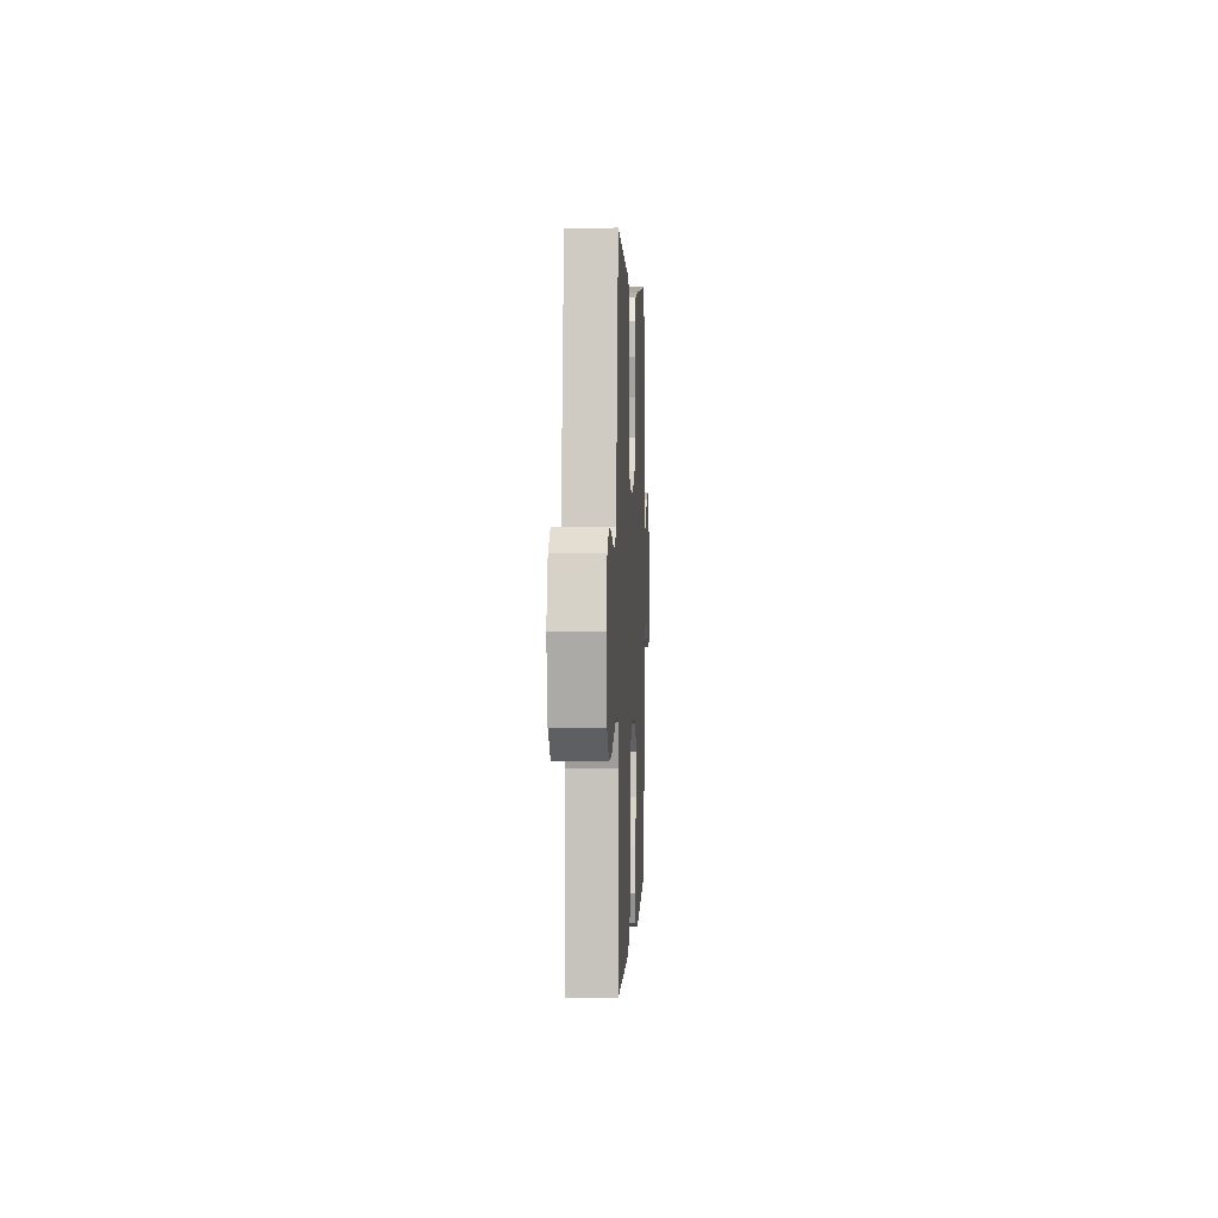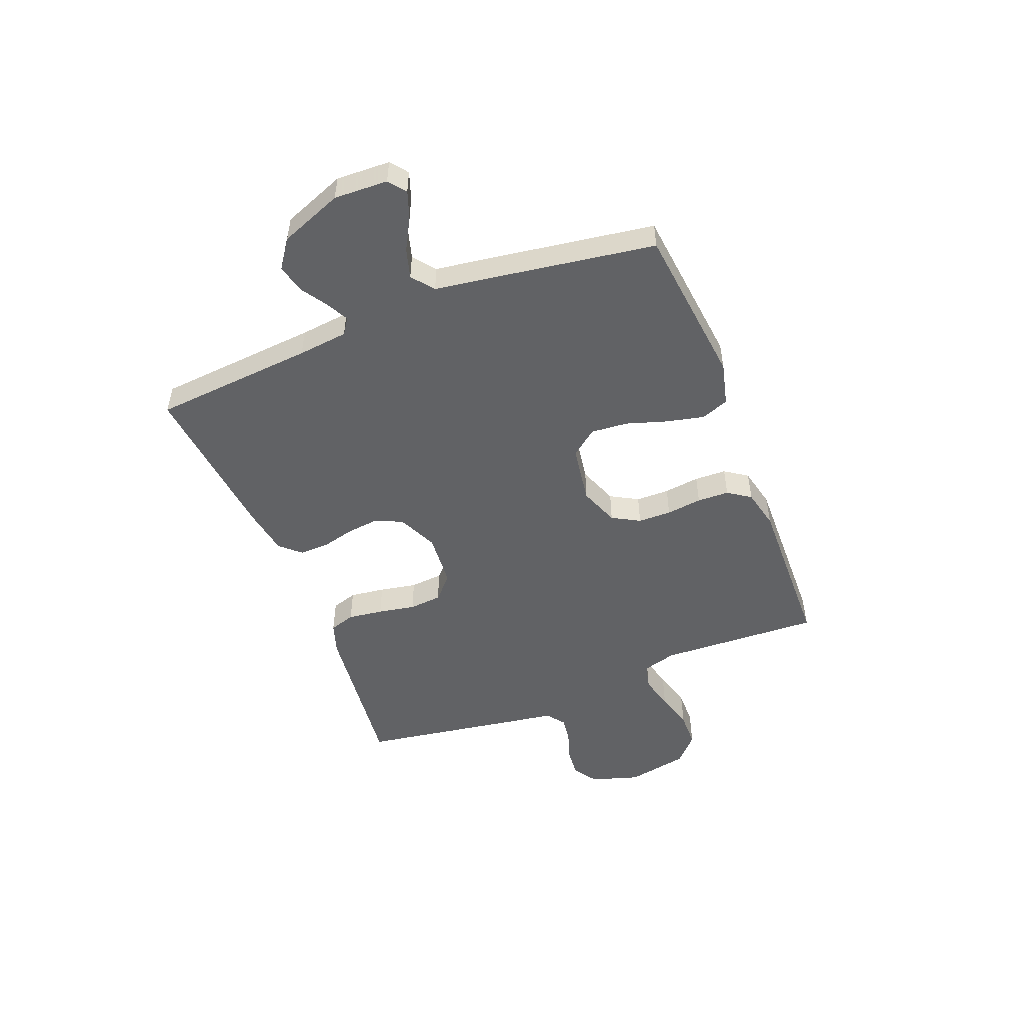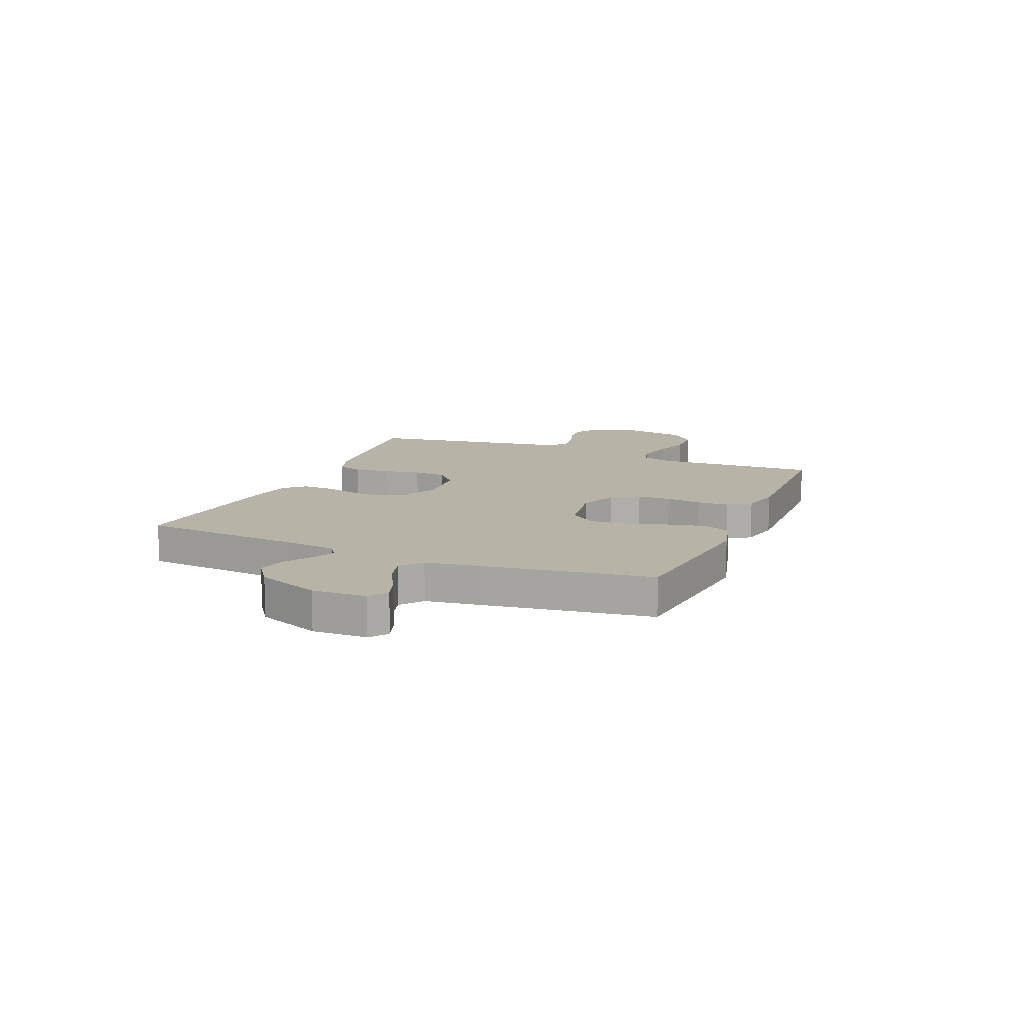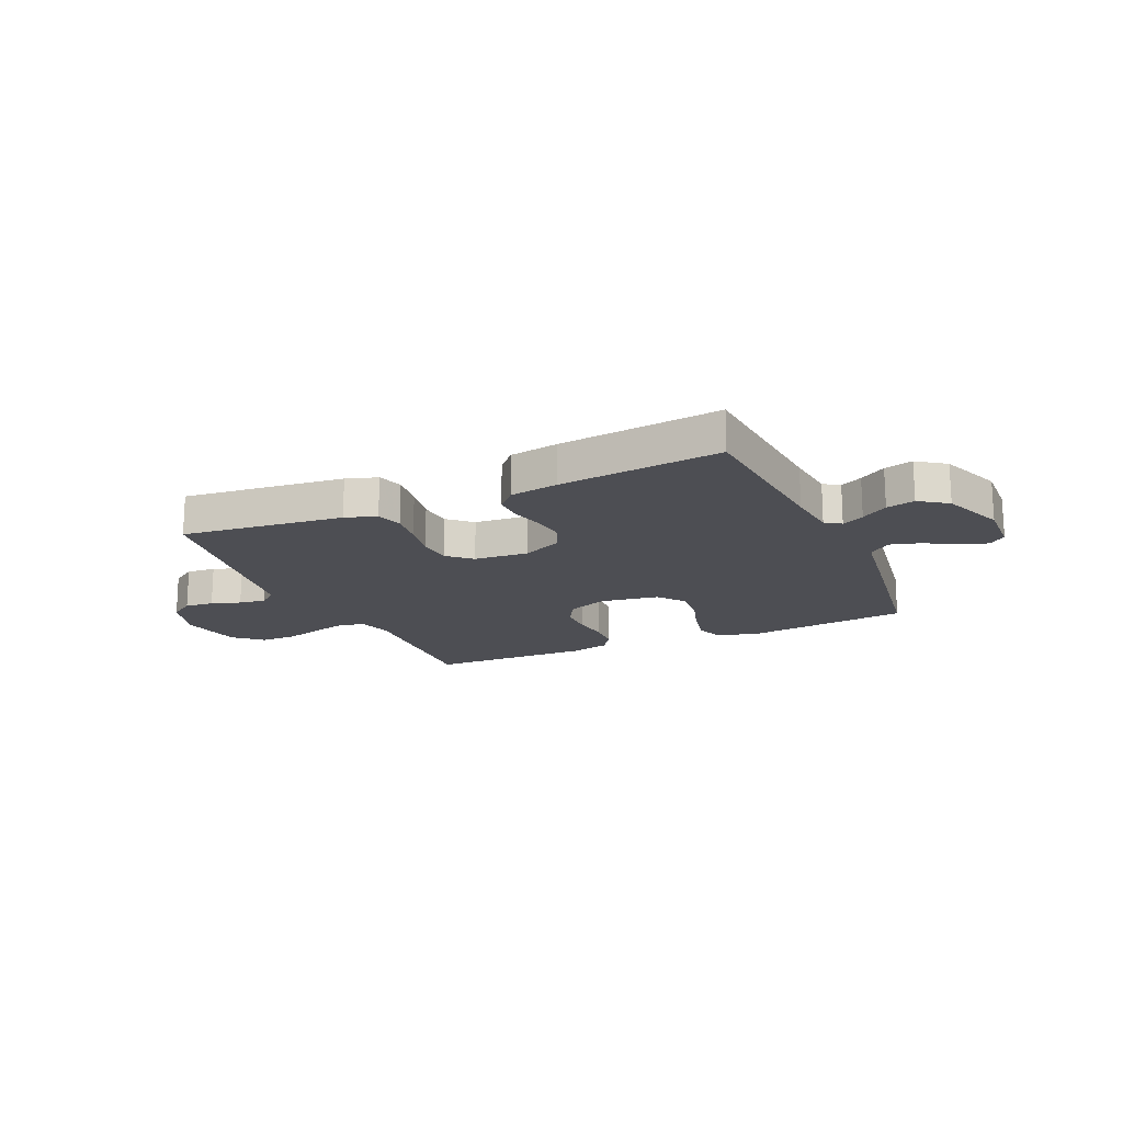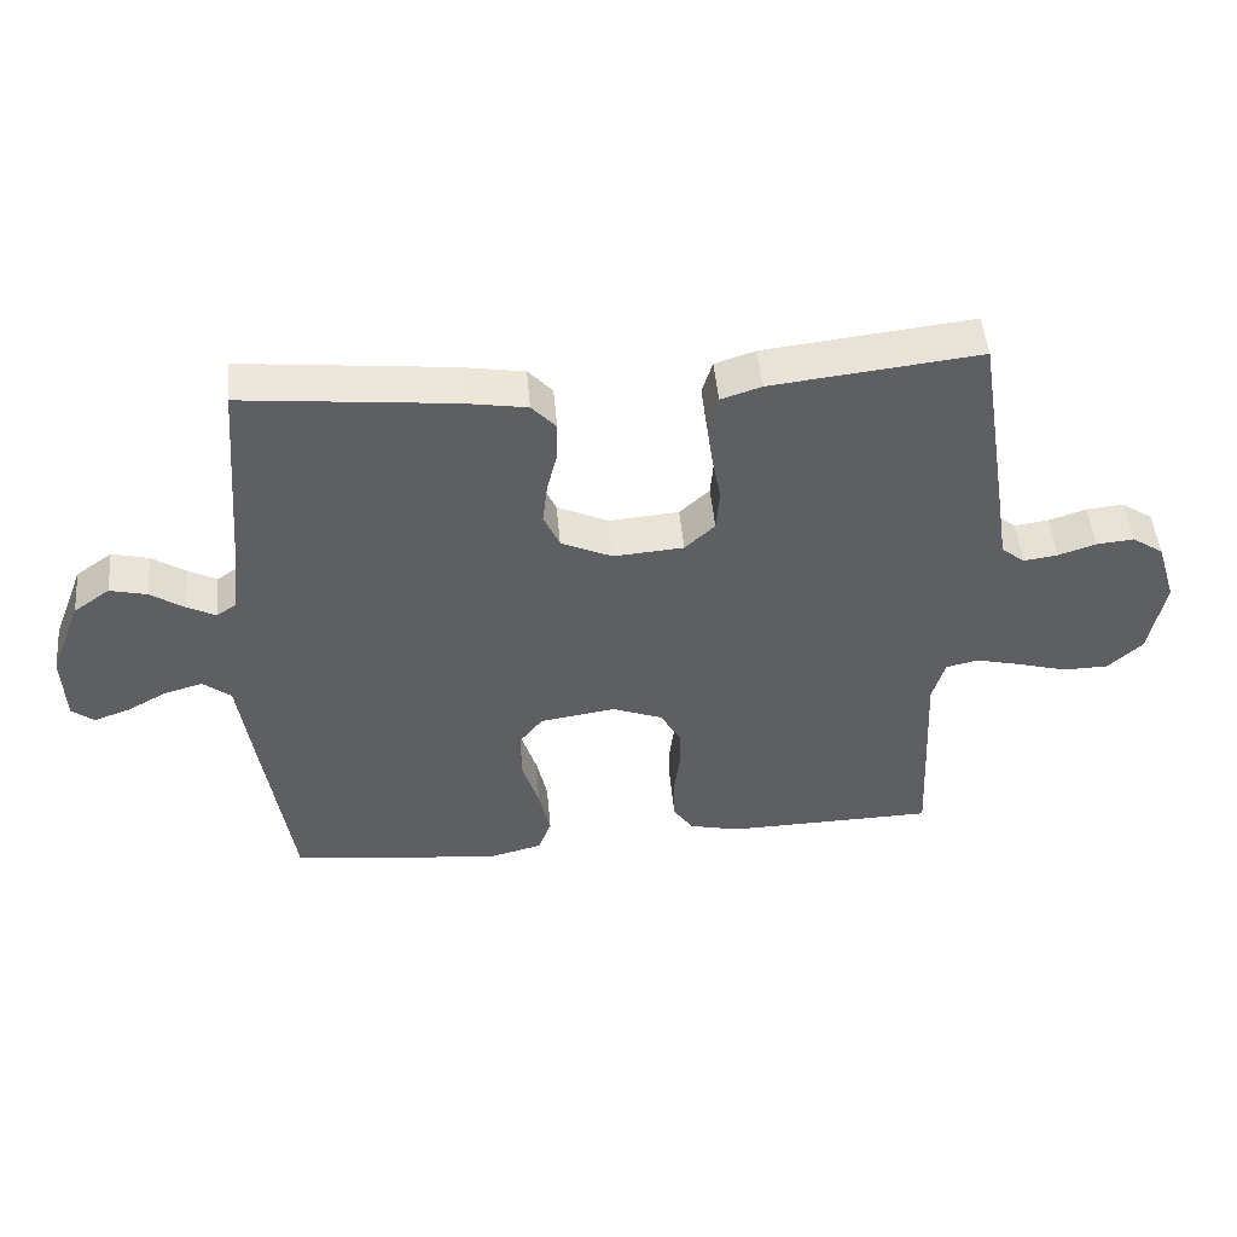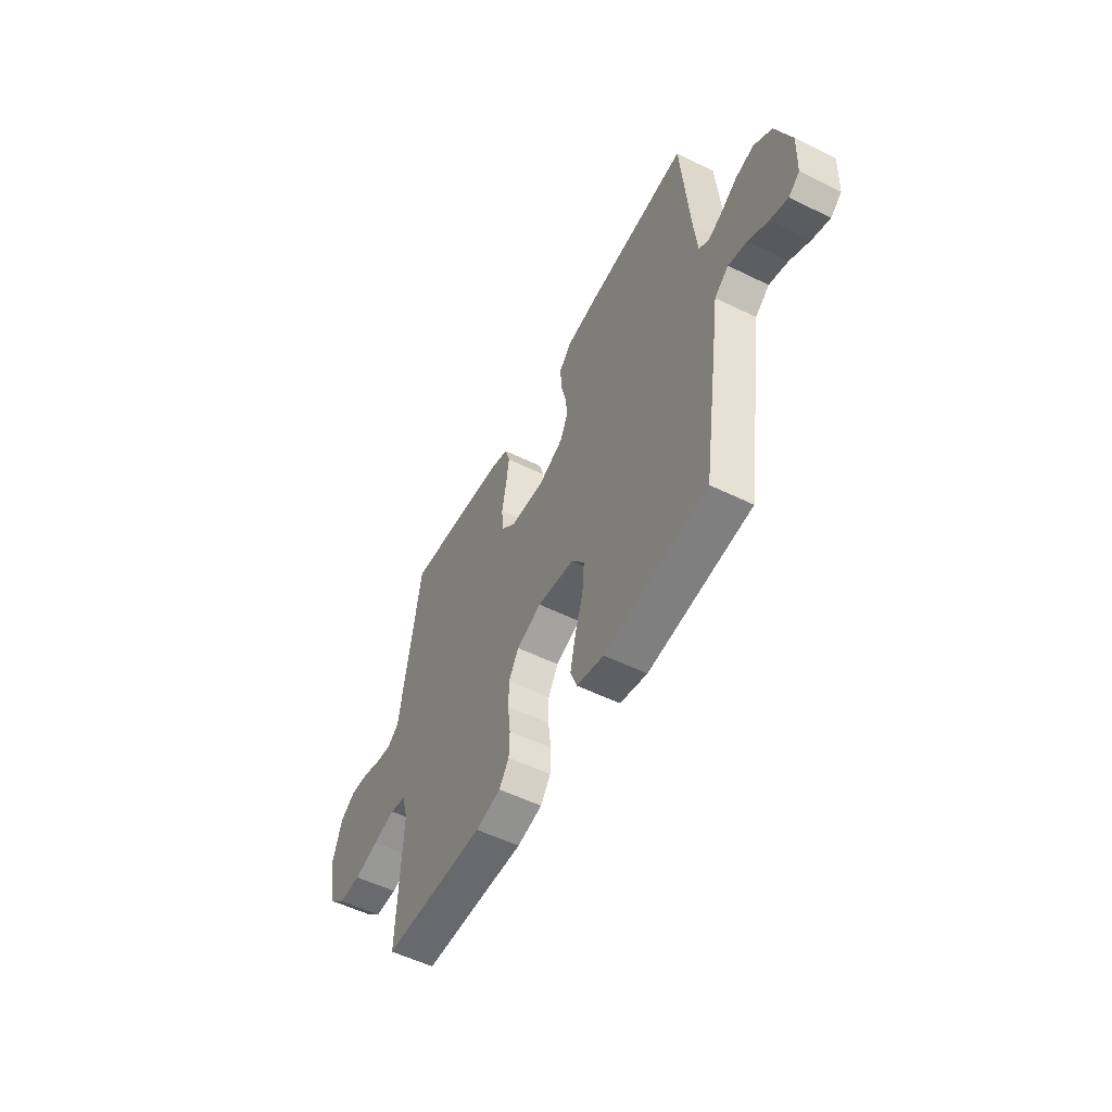
<metadata>
{"format":"obj","ext":"obj","renderer":"f3d","projection":"perspective","resolution":1024,"background":"white","views":[{"elev":3.0,"azim":-87.3,"up":"+Z"},{"elev":-50.6,"azim":111.6,"up":"+Y"},{"elev":12.7,"azim":112.8,"up":"+Y"},{"elev":-17.3,"azim":24.2,"up":"+Y"},{"elev":48.4,"azim":174.9,"up":"+Z"},{"elev":-54.0,"azim":62.4,"up":"+Z"}]}
</metadata>
<code>
v 0.5 0.07 -0.5
v 0.2 0.07 -0.533
v 0.12 0.07 -0.513
v 0.101 0.07 -0.462
v 0.117 0.07 -0.392
v 0.141 0.07 -0.317
v 0.147 0.07 -0.248
v 0.109 0.07 -0.199
v 0 0.07 -0.182
v -0.073 0.07 -0.21
v -0.102 0.07 -0.261
v -0.103 0.07 -0.323
v -0.095 0.07 -0.389
v -0.097 0.07 -0.448
v -0.126 0.07 -0.49
v -0.2 0.07 -0.507
v -0.5 0.07 -0.5
v -0.486 0.07 -0.2
v -0.504 0.07 -0.137
v -0.551 0.07 -0.126
v -0.616 0.07 -0.142
v -0.687 0.07 -0.162
v -0.753 0.07 -0.161
v -0.803 0.07 -0.115
v -0.825 0.07 0
v -0.797 0.07 0.09
v -0.752 0.07 0.12
v -0.698 0.07 0.115
v -0.644 0.07 0.097
v -0.595 0.07 0.09
v -0.561 0.07 0.116
v -0.548 0.07 0.2
v -0.5 0.07 0.5
v -0.2 0.07 0.466
v -0.142 0.07 0.447
v -0.127 0.07 0.399
v -0.136 0.07 0.334
v -0.149 0.07 0.265
v -0.144 0.07 0.204
v -0.101 0.07 0.164
v 0 0.07 0.156
v 0.074 0.07 0.19
v 0.097 0.07 0.241
v 0.09 0.07 0.301
v 0.075 0.07 0.362
v 0.074 0.07 0.416
v 0.109 0.07 0.454
v 0.2 0.07 0.469
v 0.5 0.07 0.5
v 0.524 0.07 0.2
v 0.534 0.07 0.107
v 0.563 0.07 0.087
v 0.604 0.07 0.108
v 0.653 0.07 0.14
v 0.706 0.07 0.153
v 0.758 0.07 0.116
v 0.803 0.07 0
v 0.799 0.07 -0.1
v 0.767 0.07 -0.125
v 0.716 0.07 -0.107
v 0.658 0.07 -0.075
v 0.603 0.07 -0.059
v 0.562 0.07 -0.091
v 0.546 0.07 -0.2
v 0.5 0 -0.5
v 0.2 0 -0.533
v 0.12 0 -0.513
v 0.101 0 -0.462
v 0.117 0 -0.392
v 0.141 0 -0.317
v 0.147 0 -0.248
v 0.109 0 -0.199
v 0 0 -0.182
v -0.073 0 -0.21
v -0.102 0 -0.261
v -0.103 0 -0.323
v -0.095 0 -0.389
v -0.097 0 -0.448
v -0.126 0 -0.49
v -0.2 0 -0.507
v -0.5 0 -0.5
v -0.486 0 -0.2
v -0.504 0 -0.137
v -0.551 0 -0.126
v -0.616 0 -0.142
v -0.687 0 -0.162
v -0.753 0 -0.161
v -0.803 0 -0.115
v -0.825 0 0
v -0.797 0 0.09
v -0.752 0 0.12
v -0.698 0 0.115
v -0.644 0 0.097
v -0.595 0 0.09
v -0.561 0 0.116
v -0.548 0 0.2
v -0.5 0 0.5
v -0.2 0 0.466
v -0.142 0 0.447
v -0.127 0 0.399
v -0.136 0 0.334
v -0.149 0 0.265
v -0.144 0 0.204
v -0.101 0 0.164
v 0 0 0.156
v 0.074 0 0.19
v 0.097 0 0.241
v 0.09 0 0.301
v 0.075 0 0.362
v 0.074 0 0.416
v 0.109 0 0.454
v 0.2 0 0.469
v 0.5 0 0.5
v 0.524 0 0.2
v 0.534 0 0.107
v 0.563 0 0.087
v 0.604 0 0.108
v 0.653 0 0.14
v 0.706 0 0.153
v 0.758 0 0.116
v 0.803 0 0
v 0.799 0 -0.1
v 0.767 0 -0.125
v 0.716 0 -0.107
v 0.658 0 -0.075
v 0.603 0 -0.059
v 0.562 0 -0.091
v 0.546 0 -0.2
f 4 5 6
f 3 4 6
f 2 3 6
f 1 2 6
f 64 1 6
f 63 64 6
f 62 63 6 7
f 59 60 61
f 58 59 61
f 57 58 61
f 56 57 61
f 55 56 61
f 54 55 61
f 53 54 61
f 52 53 61 62
f 62 7 8
f 52 62 8
f 51 52 8
f 48 49 50
f 47 48 50
f 46 47 50
f 45 46 50
f 44 45 50
f 43 44 50 51
f 51 8 9
f 43 51 9
f 42 43 9
f 36 37 38
f 35 36 38
f 34 35 38
f 33 34 38
f 32 33 38
f 31 32 38
f 30 31 38 39
f 27 28 29
f 26 27 29
f 25 26 29
f 24 25 29
f 23 24 29
f 22 23 29
f 21 22 29
f 20 21 29 30
f 30 39 40
f 20 30 40
f 19 20 40
f 16 17 18
f 15 16 18
f 14 15 18
f 13 14 18
f 12 13 18
f 18 19 40
f 12 18 40
f 11 12 40
f 41 42 9 10
f 10 11 40 41
f 70 69 68
f 70 68 67
f 70 67 66
f 70 66 65
f 70 65 128
f 70 128 127
f 71 70 127 126
f 125 124 123
f 125 123 122
f 125 122 121
f 125 121 120
f 125 120 119
f 125 119 118
f 125 118 117
f 126 125 117 116
f 72 71 126
f 72 126 116
f 72 116 115
f 114 113 112
f 114 112 111
f 114 111 110
f 114 110 109
f 114 109 108
f 115 114 108 107
f 73 72 115
f 73 115 107
f 73 107 106
f 102 101 100
f 102 100 99
f 102 99 98
f 102 98 97
f 102 97 96
f 102 96 95
f 103 102 95 94
f 93 92 91
f 93 91 90
f 93 90 89
f 93 89 88
f 93 88 87
f 93 87 86
f 93 86 85
f 94 93 85 84
f 104 103 94
f 104 94 84
f 104 84 83
f 82 81 80
f 82 80 79
f 82 79 78
f 82 78 77
f 82 77 76
f 104 83 82
f 104 82 76
f 104 76 75
f 74 73 106 105
f 105 104 75 74
f 1 65 66 2
f 2 66 67 3
f 3 67 68 4
f 4 68 69 5
f 5 69 70 6
f 6 70 71 7
f 7 71 72 8
f 8 72 73 9
f 9 73 74 10
f 10 74 75 11
f 11 75 76 12
f 12 76 77 13
f 13 77 78 14
f 14 78 79 15
f 15 79 80 16
f 16 80 81 17
f 17 81 82 18
f 18 82 83 19
f 19 83 84 20
f 20 84 85 21
f 21 85 86 22
f 22 86 87 23
f 23 87 88 24
f 24 88 89 25
f 25 89 90 26
f 26 90 91 27
f 27 91 92 28
f 28 92 93 29
f 29 93 94 30
f 30 94 95 31
f 31 95 96 32
f 32 96 97 33
f 33 97 98 34
f 34 98 99 35
f 35 99 100 36
f 36 100 101 37
f 37 101 102 38
f 38 102 103 39
f 39 103 104 40
f 40 104 105 41
f 41 105 106 42
f 42 106 107 43
f 43 107 108 44
f 44 108 109 45
f 45 109 110 46
f 46 110 111 47
f 47 111 112 48
f 48 112 113 49
f 49 113 114 50
f 50 114 115 51
f 51 115 116 52
f 52 116 117 53
f 53 117 118 54
f 54 118 119 55
f 55 119 120 56
f 56 120 121 57
f 57 121 122 58
f 58 122 123 59
f 59 123 124 60
f 60 124 125 61
f 61 125 126 62
f 62 126 127 63
f 63 127 128 64
f 64 128 65 1

</code>
